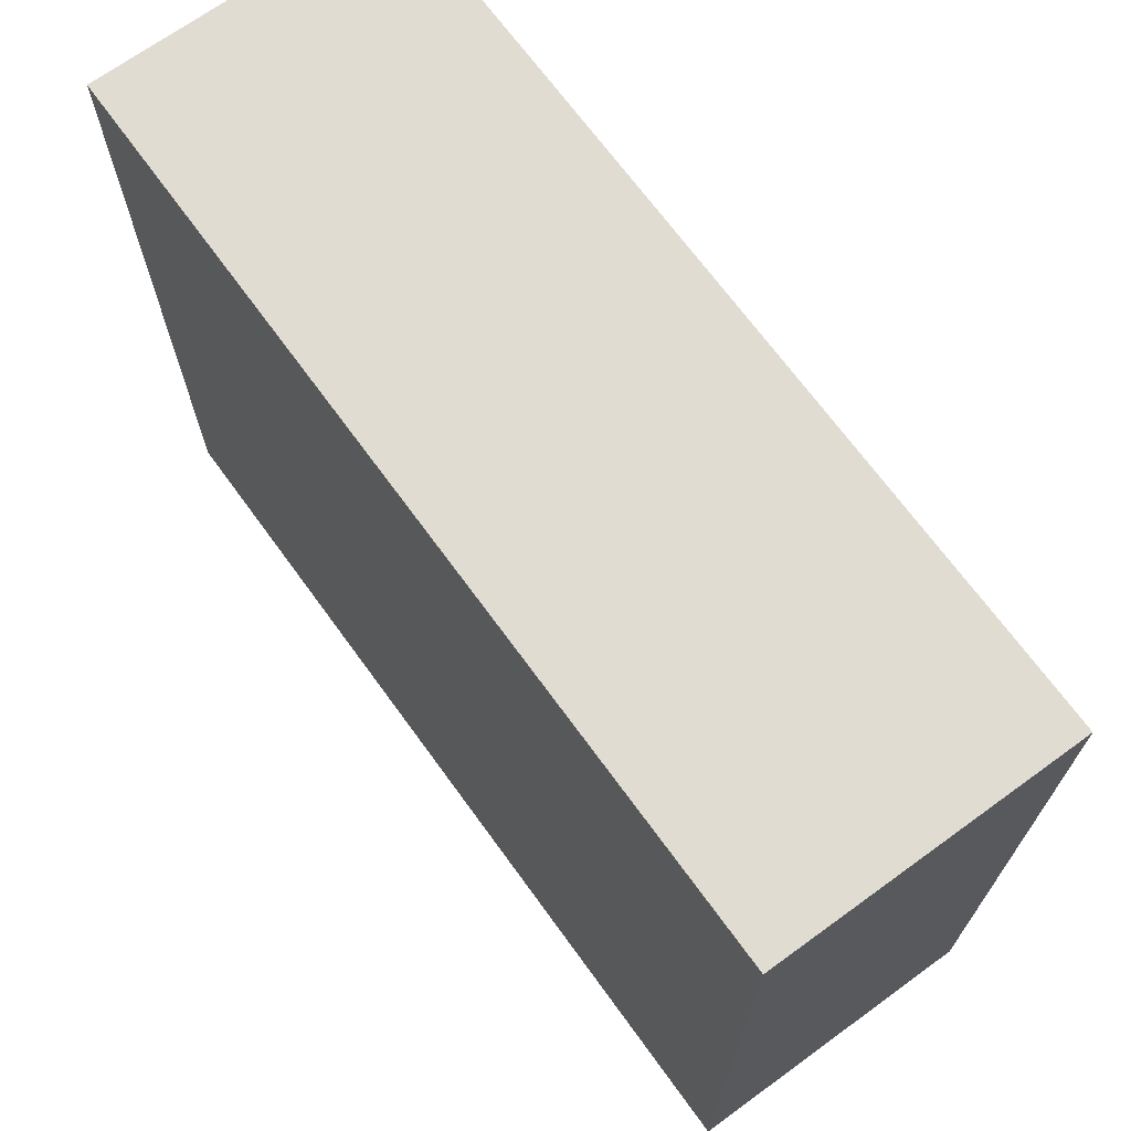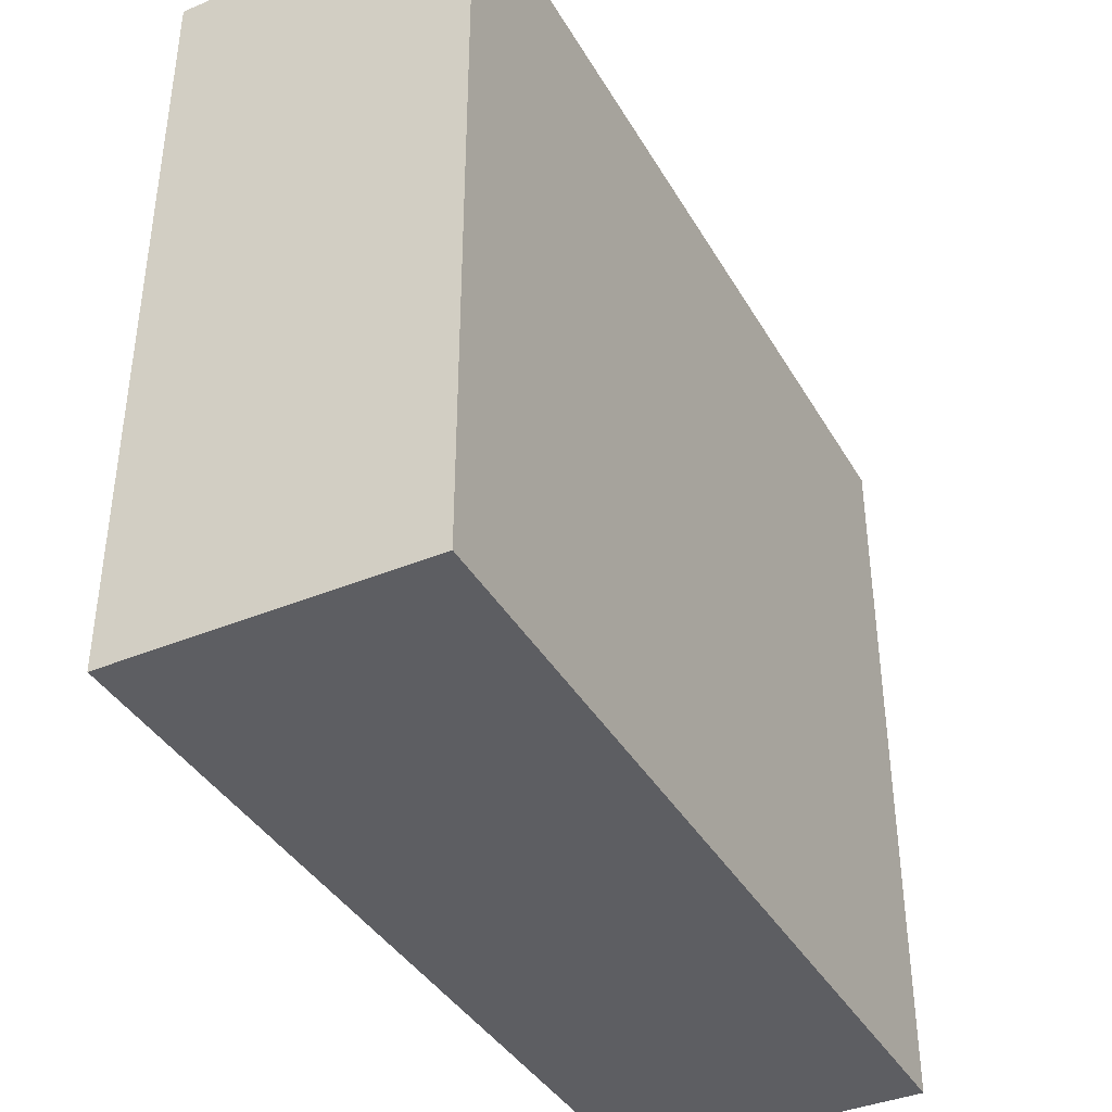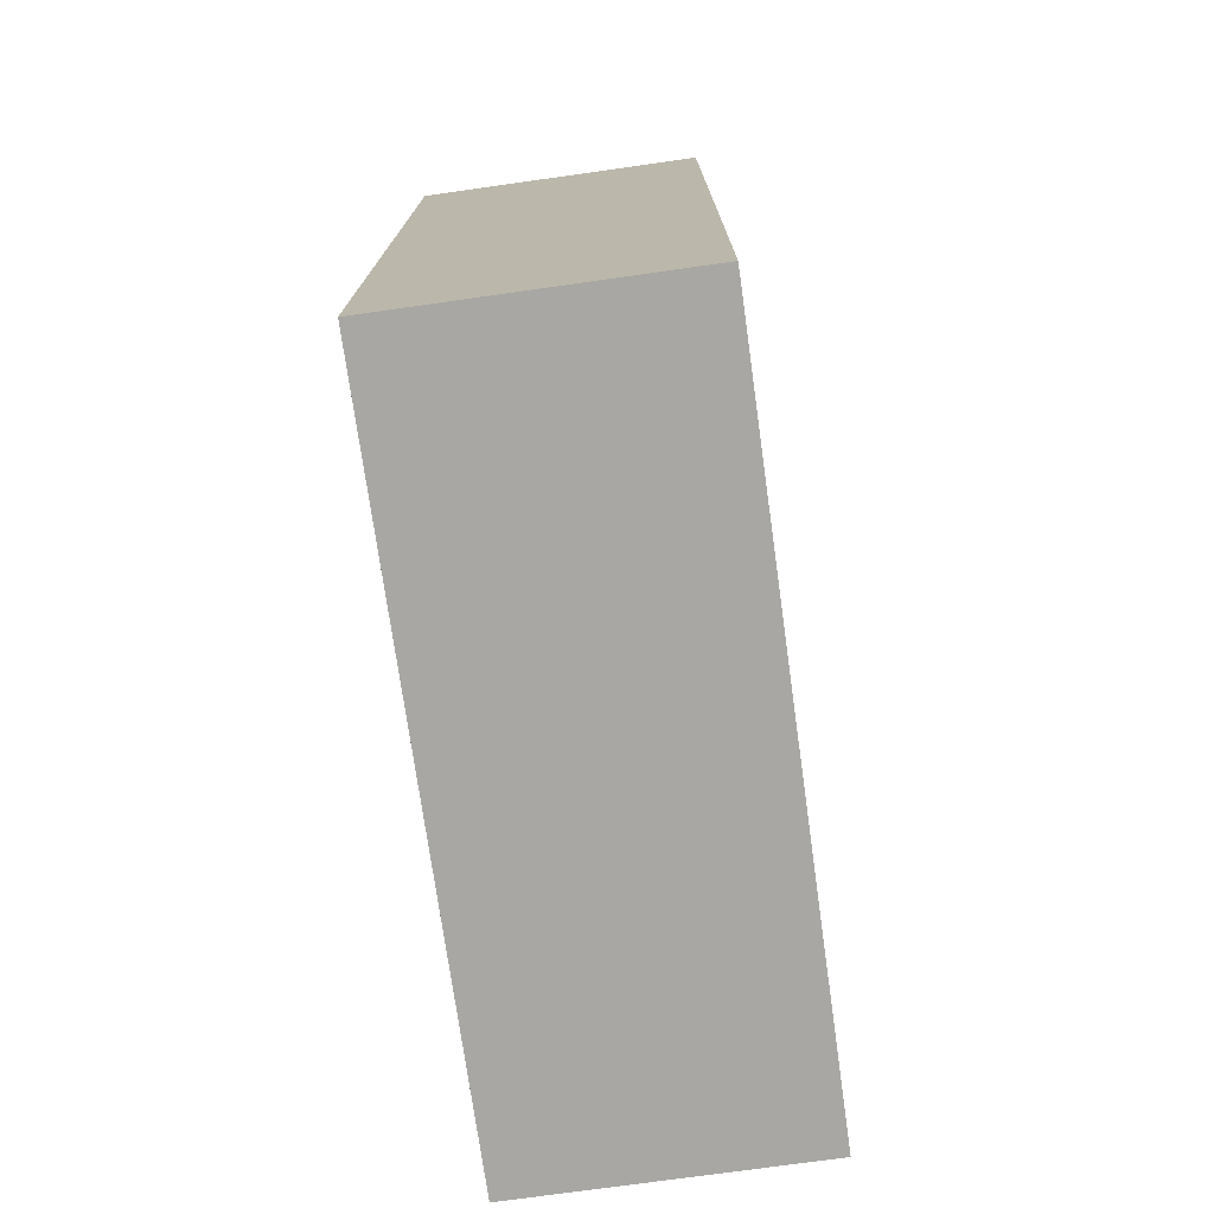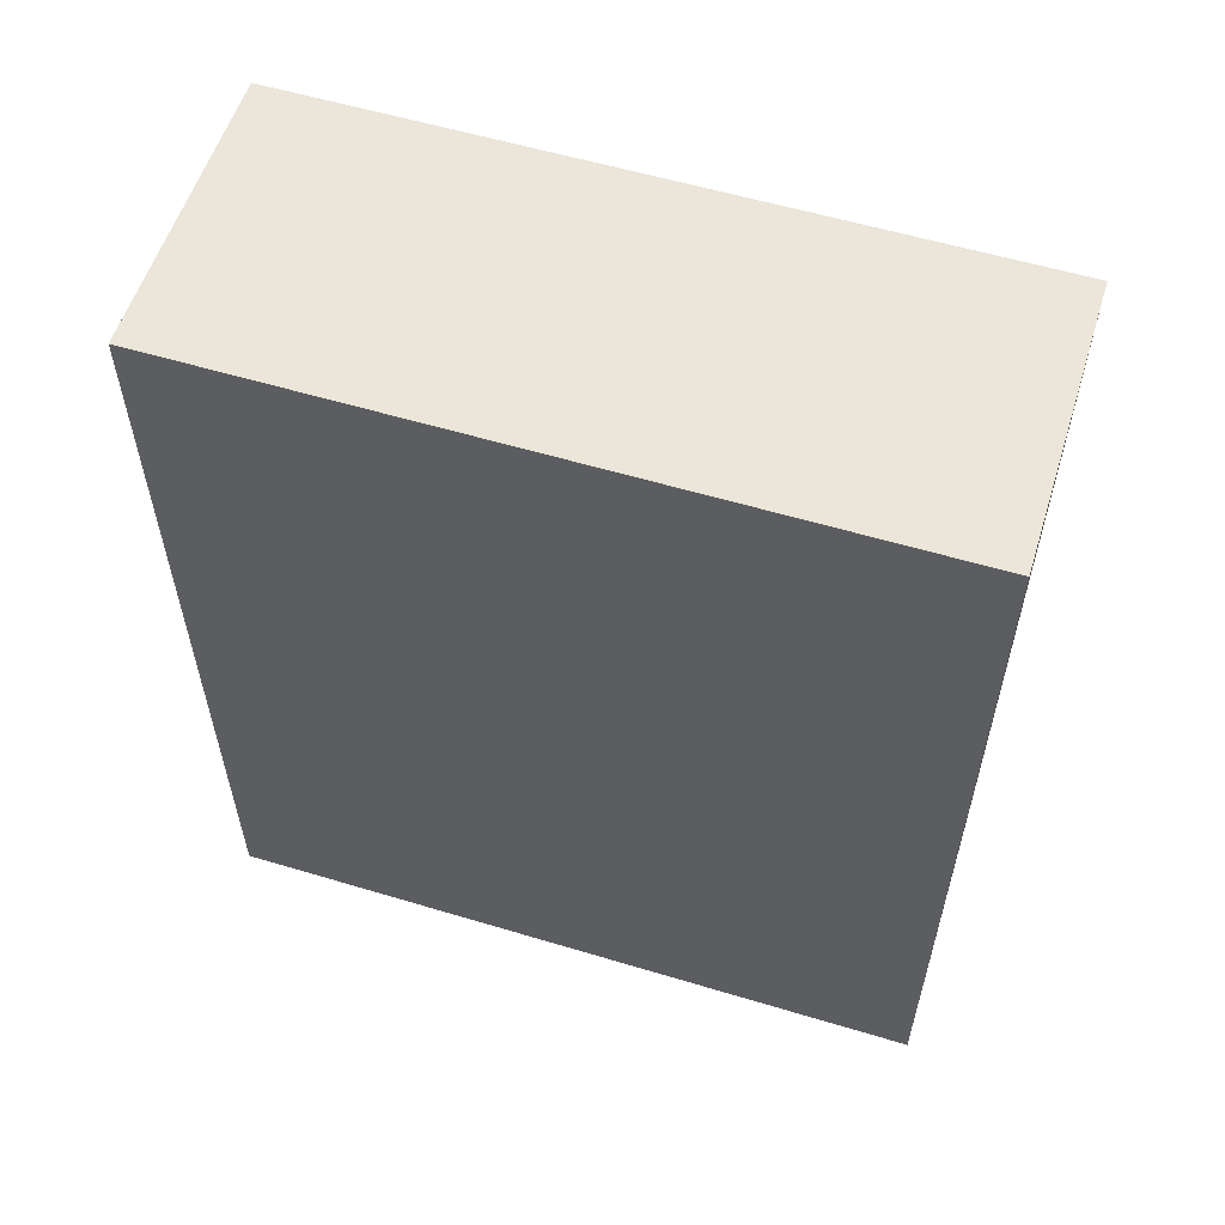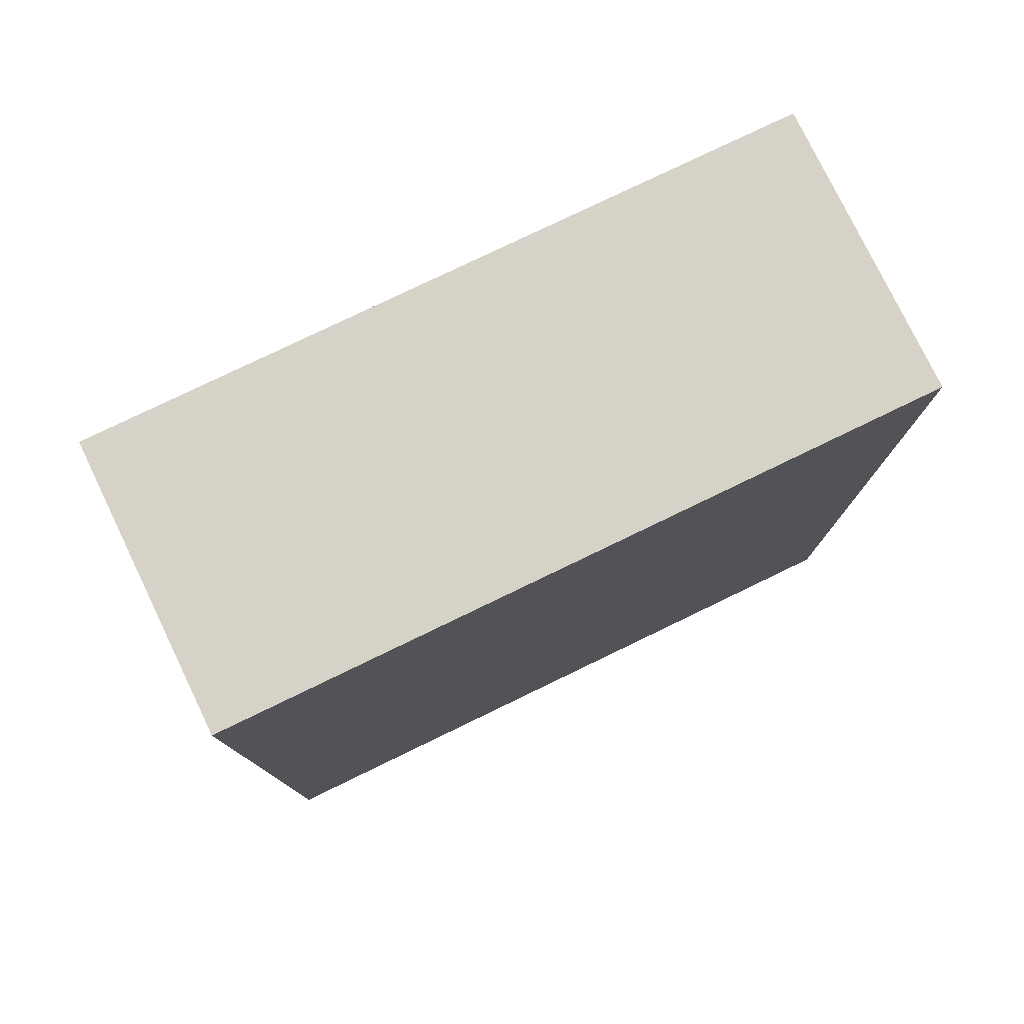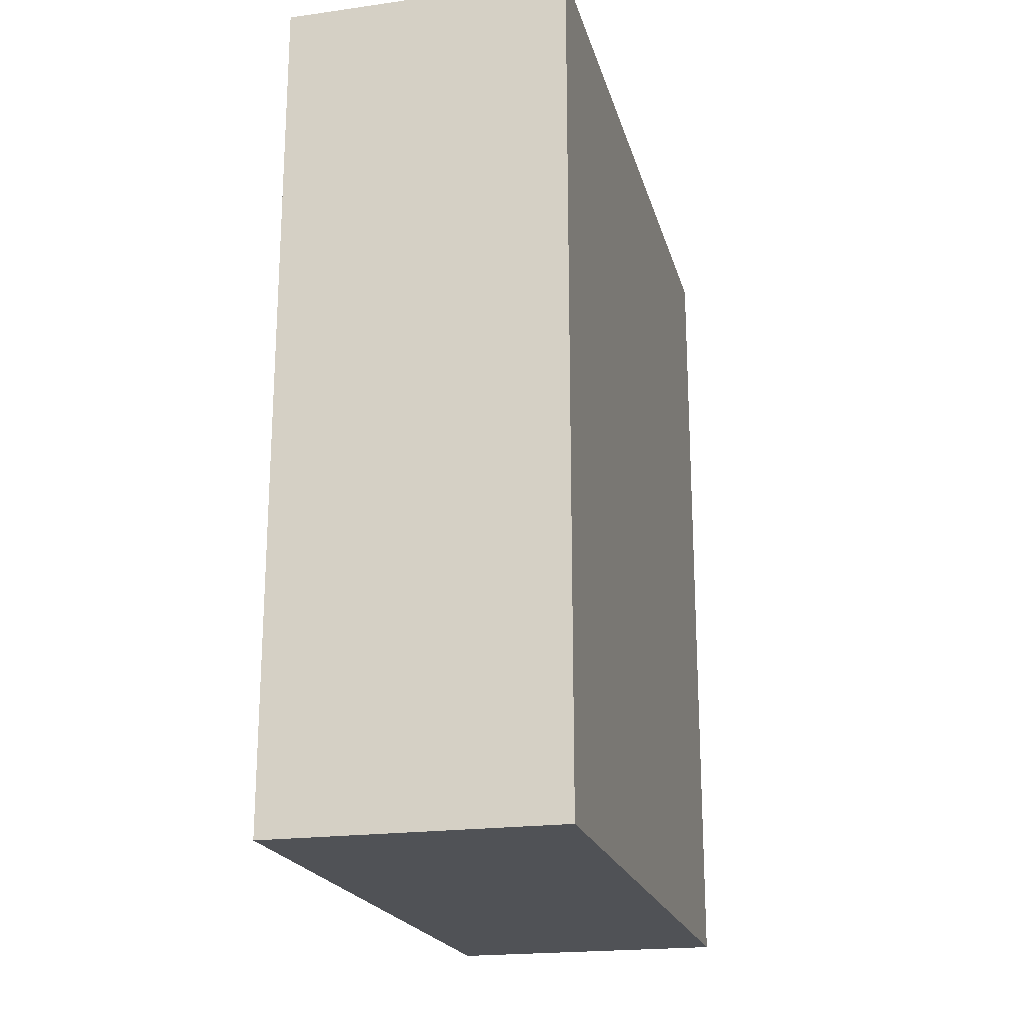
<metadata>
{"format":"obj","ext":"obj","renderer":"f3d","projection":"perspective","resolution":1024,"background":"white","views":[{"elev":69.3,"azim":144.0,"up":"+Z"},{"elev":-39.2,"azim":27.4,"up":"+Z"},{"elev":-74.5,"azim":8.0,"up":"+Y"},{"elev":57.1,"azim":107.4,"up":"+Y"},{"elev":78.2,"azim":-115.8,"up":"+Y"},{"elev":-20.6,"azim":-165.9,"up":"+Y"}]}
</metadata>
<code>
o
v -1.5 0 4
v -1.5 0 -4.4
v -1.5 10 4
v -1.5 10 -4.4
v 1.9 0 4
v 1.9 0 -4.4
v 1.9 10 4
v 1.9 10 -4.4
v -1.5 0 4
v -1.5 10 4
v 1.9 0 4
v 1.9 10 4
v -1.5 0 -4.4
v -1.5 10 -4.4
v 1.9 0 -4.4
v 1.9 10 -4.4
v -1.5 0 4
v 1.9 0 4
v -1.5 0 -4.4
v 1.9 0 -4.4
v -1.5 10 4
v 1.9 10 4
v -1.5 10 -4.4
v 1.9 10 -4.4
f 3 2 1
f 4 2 3
f 5 6 7
f 7 6 8
f 11 10 9
f 12 10 11
f 13 14 15
f 15 14 16
f 19 18 17
f 20 18 19
f 21 22 23
f 23 22 24

</code>
